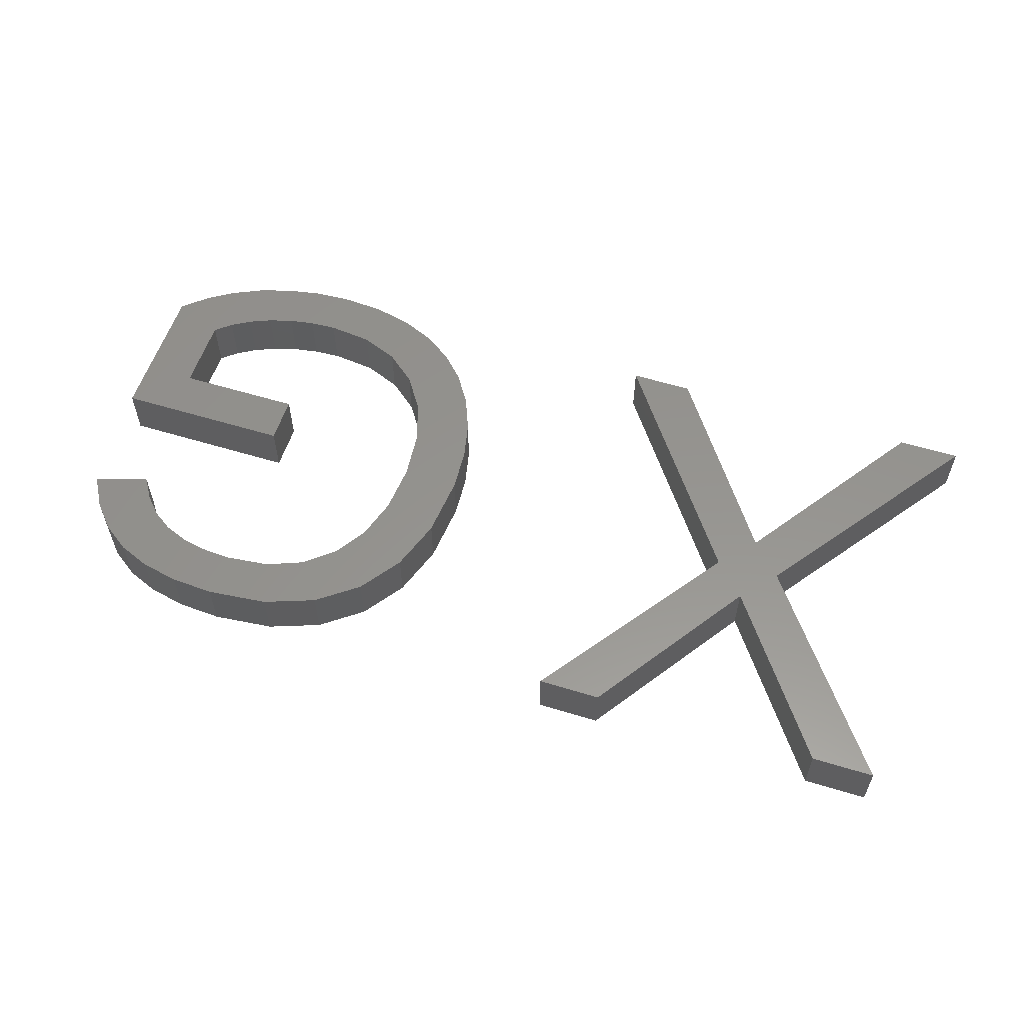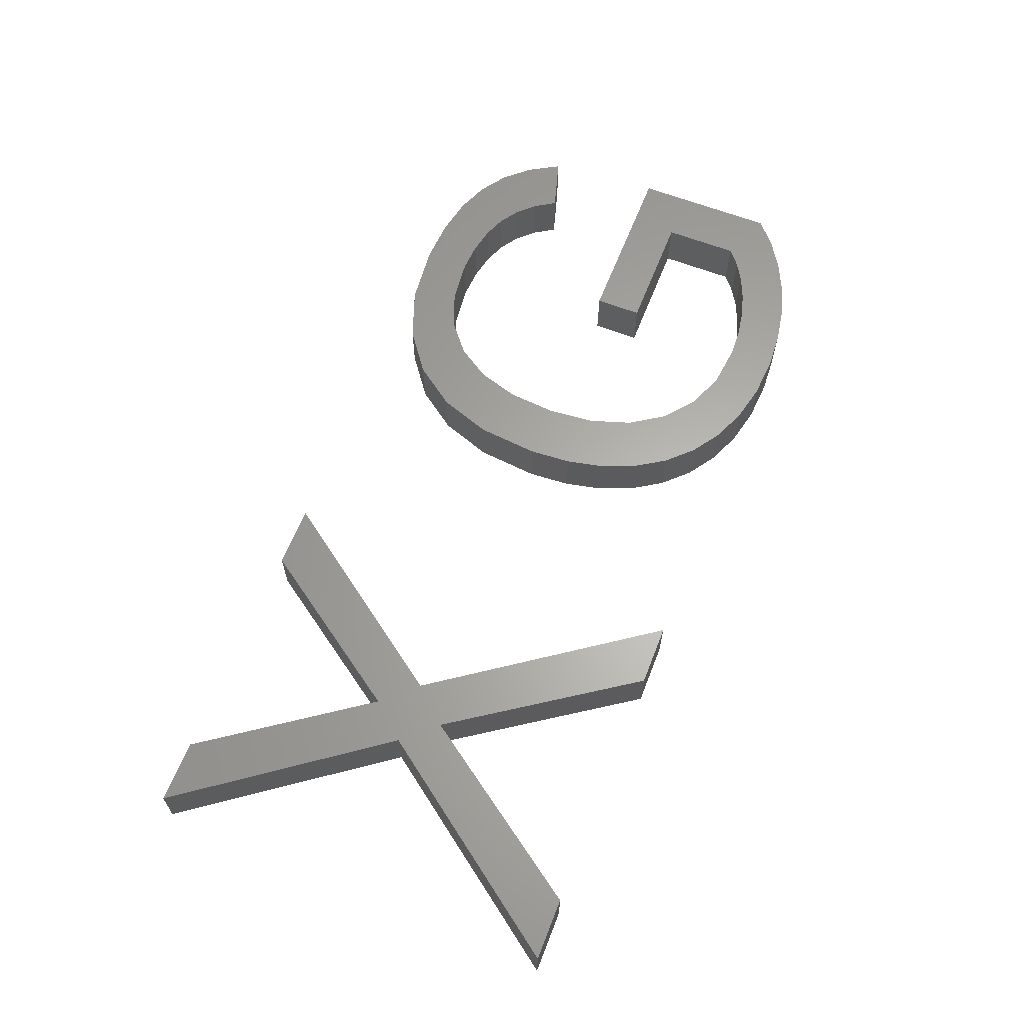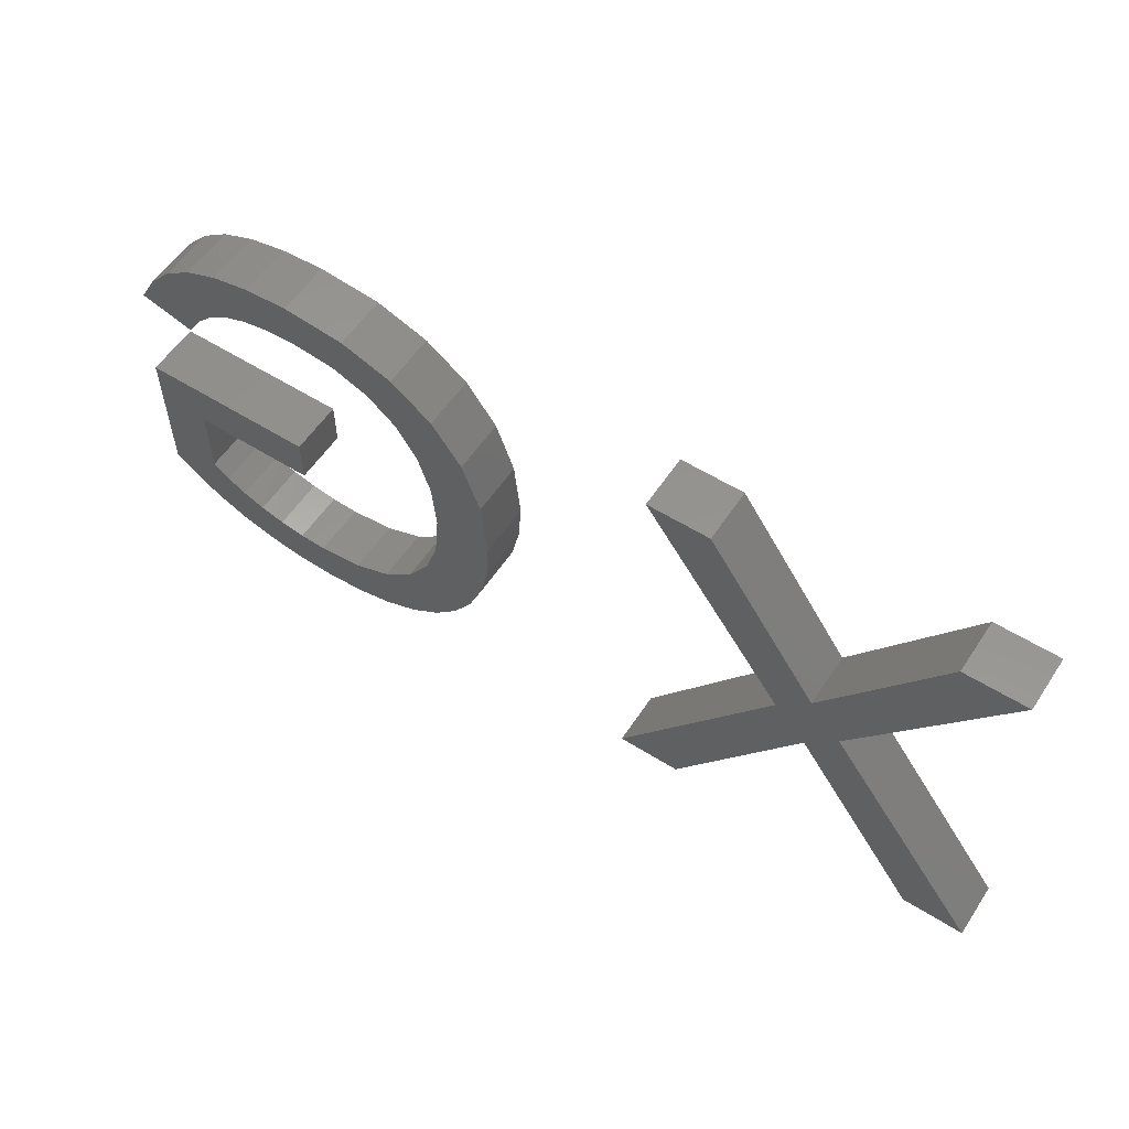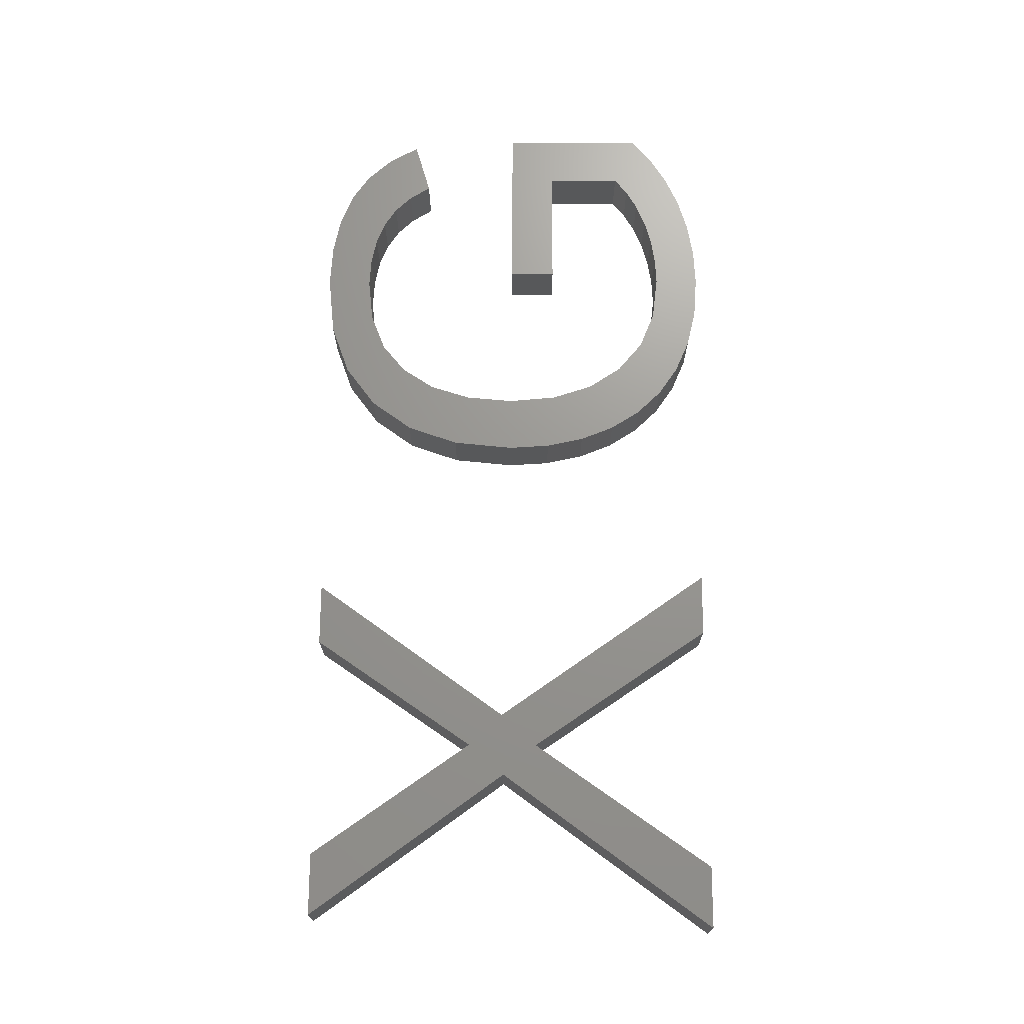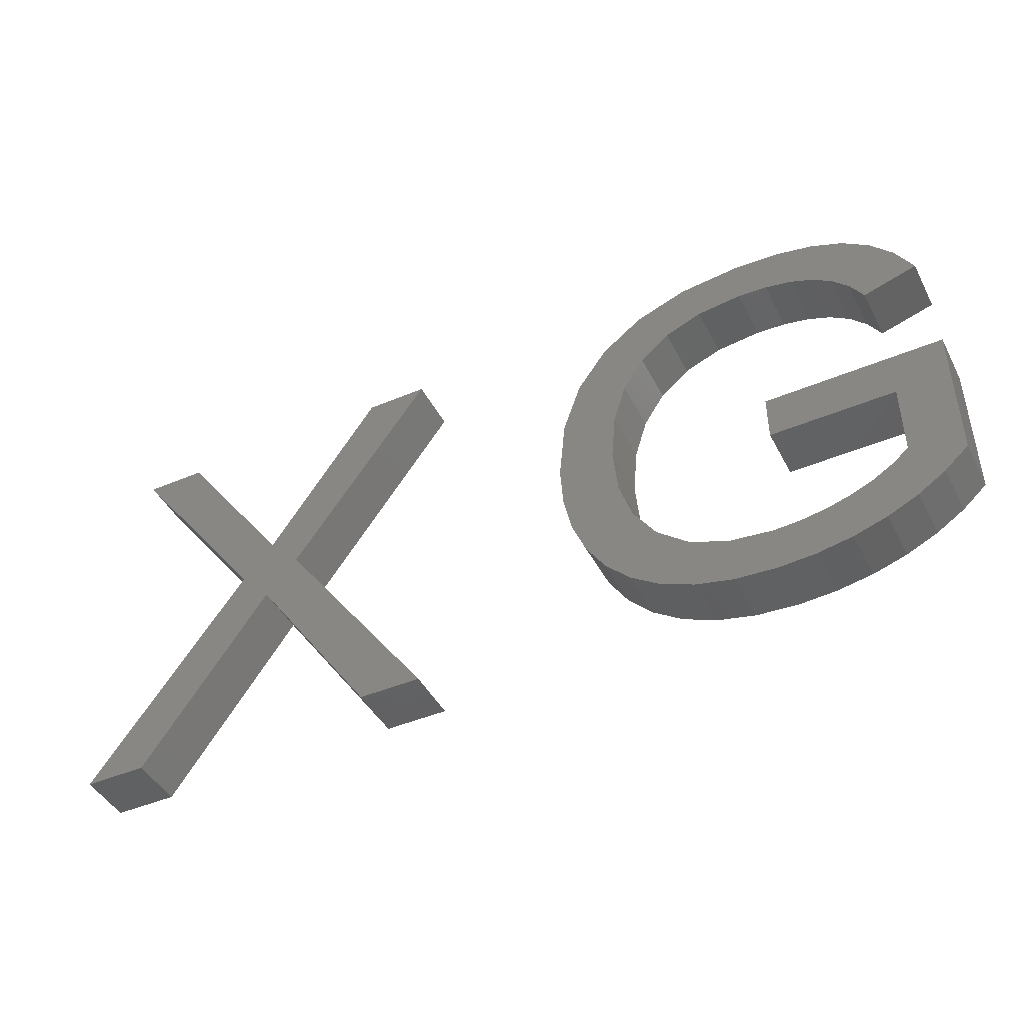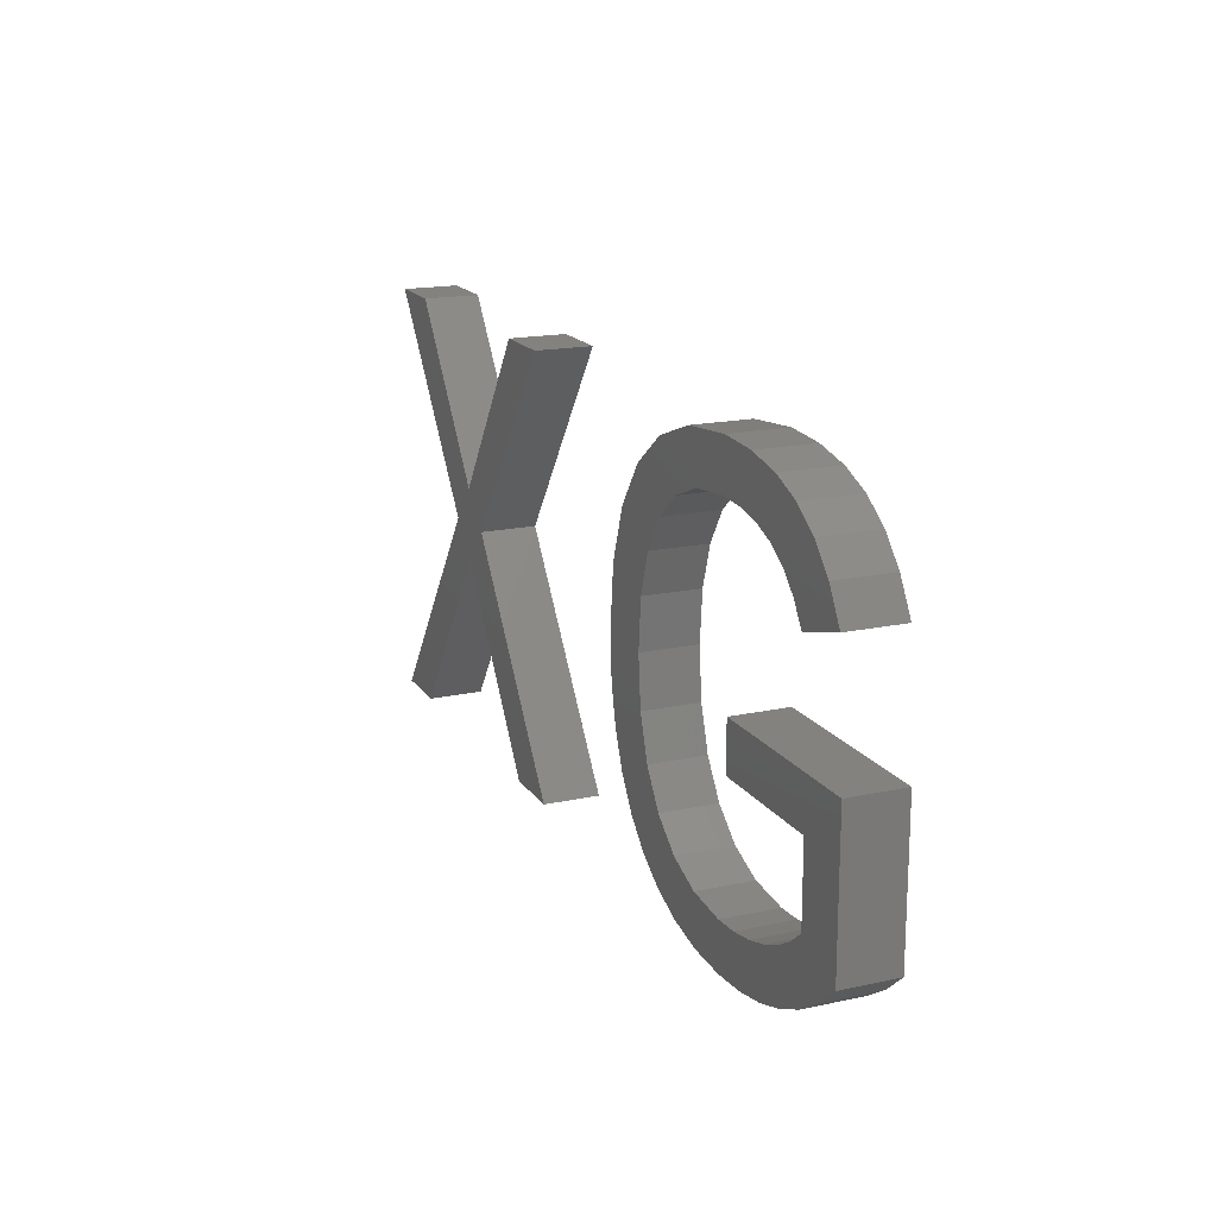
<metadata>
{"format":"stl","ext":"stl","renderer":"f3d","projection":"perspective","resolution":1024,"background":"white","views":[{"elev":57.1,"azim":-162.3,"up":"+Z"},{"elev":63.3,"azim":-68.6,"up":"+Z"},{"elev":57.0,"azim":-146.8,"up":"+Y"},{"elev":70.4,"azim":-89.8,"up":"+Z"},{"elev":-44.5,"azim":26.3,"up":"+Y"},{"elev":17.3,"azim":66.7,"up":"+Y"}]}
</metadata>
<code>
# stl→obj: 138 verts, 268 faces
v 35.95 12.68 2
v 42.43 12.68 2
v 40.52 10.95 2
v 42.43 7.403 2
v 40.52 8.184 2
v 35.95 10.95 2
v 41.55 6.64 2
v 40.56 6.001 2
v 39.93 7.699 2
v 39.23 7.286 2
v 36.97 4.883 2
v 37.53 6.692 2
v 38.24 5.109 2
v 36.6 6.54 2
v 35.62 4.808 2
v 35.62 6.489 2
v 39.45 5.486 2
v 38.42 6.945 2
v 34.1 4.914 2
v 34 6.674 2
v 31.49 5.759 2
v 30.42 6.487 2
v 32.63 7.231 2
v 29.54 7.401 2
v 30.69 9.406 2
v 31.51 8.158 2
v 28.84 8.501 2
v 28.33 9.765 2
v 28.02 11.17 2
v 30.19 10.92 2
v 27.92 12.71 2
v 30.03 12.71 2
v 28.14 15 2
v 30.18 14.5 2
v 28.81 16.91 2
v 30.65 16 2
v 29.92 18.45 2
v 31.43 17.2 2
v 31.43 19.58 2
v 32.5 18.09 2
v 33.3 20.26 2
v 33.85 18.62 2
v 35.53 20.49 2
v 35.47 18.8 2
v 37.11 20.39 2
v 37.49 18.53 2
v 36.55 18.73 2
v 38.49 20.11 2
v 38.32 18.21 2
v 39.65 19.64 2
v 39.03 17.74 2
v 40.62 18.95 2
v 39.63 17.11 2
v 41.44 18.05 2
v 40.12 16.33 2
v 42.09 16.91 2
v 20.03 5 2
v 16.66 13.02 2
v 22.32 5 2
v 32.72 5.231 2
v 15.46 11.69 2
v 14.3 12.95 2
v 15.47 14.29 2
v 19.59 20.3 2
v 21.88 20.3 2
v 8.942 20.3 2
v 11.23 20.3 2
v 10.79 5 2
v 8.498 5 2
v 40.52 10.95 4
v 42.43 12.68 4
v 35.95 12.68 4
v 40.52 8.184 4
v 42.43 7.403 4
v 35.95 10.95 4
v 41.55 6.64 4
v 39.93 7.699 4
v 40.56 6.001 4
v 39.23 7.286 4
v 38.24 5.109 4
v 37.53 6.692 4
v 36.97 4.883 4
v 35.62 6.489 4
v 35.62 4.808 4
v 36.6 6.54 4
v 38.42 6.945 4
v 39.45 5.486 4
v 34 6.674 4
v 34.1 4.914 4
v 32.63 7.231 4
v 30.42 6.487 4
v 31.49 5.759 4
v 31.51 8.158 4
v 30.69 9.406 4
v 29.54 7.401 4
v 28.84 8.501 4
v 30.19 10.92 4
v 28.02 11.17 4
v 28.33 9.765 4
v 30.03 12.71 4
v 27.92 12.71 4
v 30.18 14.5 4
v 28.14 15 4
v 30.65 16 4
v 28.81 16.91 4
v 31.43 17.2 4
v 29.92 18.45 4
v 32.5 18.09 4
v 31.43 19.58 4
v 33.3 20.26 4
v 35.47 18.8 4
v 35.53 20.49 4
v 33.85 18.62 4
v 36.55 18.73 4
v 37.49 18.53 4
v 37.11 20.39 4
v 38.32 18.21 4
v 38.49 20.11 4
v 39.03 17.74 4
v 39.65 19.64 4
v 39.63 17.11 4
v 40.62 18.95 4
v 41.44 18.05 4
v 42.09 16.91 4
v 40.12 16.33 4
v 22.32 5 4
v 16.66 13.02 4
v 20.03 5 4
v 32.72 5.231 4
v 15.46 11.69 4
v 15.47 14.29 4
v 14.3 12.95 4
v 21.88 20.3 4
v 19.59 20.3 4
v 11.23 20.3 4
v 8.942 20.3 4
v 10.79 5 4
v 8.498 5 4
f 1 2 3
f 3 4 5
f 1 3 6
f 5 4 7
f 8 9 7
f 8 10 9
f 11 12 13
f 14 15 16
f 10 17 18
f 3 2 4
f 9 5 7
f 8 17 10
f 17 13 18
f 18 13 12
f 12 11 14
f 14 11 15
f 16 19 20
f 21 22 23
f 24 25 26
f 24 27 25
f 28 29 30
f 29 31 32
f 31 33 34
f 33 35 36
f 36 37 38
f 38 39 40
f 40 39 41
f 42 43 44
f 45 46 47
f 48 49 46
f 50 51 49
f 52 53 51
f 52 54 53
f 55 54 56
f 53 54 55
f 50 52 51
f 48 50 49
f 45 48 46
f 43 45 47
f 44 43 47
f 42 41 43
f 42 40 41
f 38 37 39
f 36 35 37
f 34 33 36
f 32 31 34
f 30 29 32
f 25 28 30
f 25 27 28
f 22 24 26
f 57 58 59
f 23 22 26
f 60 21 23
f 20 60 23
f 20 19 60
f 16 15 19
f 57 61 58
f 62 63 58
f 58 64 65
f 58 63 64
f 66 67 62
f 62 67 63
f 61 68 62
f 62 68 69
f 61 62 58
f 70 71 72
f 73 74 70
f 75 70 72
f 76 74 73
f 76 77 78
f 77 79 78
f 80 81 82
f 83 84 85
f 86 87 79
f 74 71 70
f 76 73 77
f 79 87 78
f 86 80 87
f 81 80 86
f 85 82 81
f 84 82 85
f 88 89 83
f 90 91 92
f 93 94 95
f 94 96 95
f 97 98 99
f 100 101 98
f 102 103 101
f 104 105 103
f 106 107 104
f 108 109 106
f 110 109 108
f 111 112 113
f 114 115 116
f 115 117 118
f 117 119 120
f 119 121 122
f 121 123 122
f 124 123 125
f 125 123 121
f 119 122 120
f 117 120 118
f 115 118 116
f 114 116 112
f 114 112 111
f 112 110 113
f 110 108 113
f 109 107 106
f 107 105 104
f 104 103 102
f 102 101 100
f 100 98 97
f 97 99 94
f 99 96 94
f 93 95 91
f 126 127 128
f 93 91 90
f 90 92 129
f 90 129 88
f 129 89 88
f 89 84 83
f 127 130 128
f 127 131 132
f 133 134 127
f 134 131 127
f 132 135 136
f 131 135 132
f 132 137 130
f 138 137 132
f 127 132 130
f 13 82 11
f 13 80 82
f 17 80 13
f 17 87 80
f 8 87 17
f 8 78 87
f 7 78 8
f 7 76 78
f 4 76 7
f 4 74 76
f 2 74 4
f 2 71 74
f 1 71 2
f 1 72 71
f 6 72 1
f 6 75 72
f 3 75 6
f 3 70 75
f 5 70 3
f 5 73 70
f 9 73 5
f 9 77 73
f 10 77 9
f 10 79 77
f 18 79 10
f 18 86 79
f 12 86 18
f 12 81 86
f 14 81 12
f 14 85 81
f 16 85 14
f 16 83 85
f 20 83 16
f 20 88 83
f 23 88 20
f 23 90 88
f 26 90 23
f 26 93 90
f 25 93 26
f 25 94 93
f 30 94 25
f 30 97 94
f 32 97 30
f 32 100 97
f 34 100 32
f 34 102 100
f 36 102 34
f 36 104 102
f 38 104 36
f 38 106 104
f 40 106 38
f 40 108 106
f 42 108 40
f 42 113 108
f 44 113 42
f 44 111 113
f 47 111 44
f 47 114 111
f 46 114 47
f 46 115 114
f 49 115 46
f 49 117 115
f 51 117 49
f 51 119 117
f 53 119 51
f 53 121 119
f 55 121 53
f 55 125 121
f 56 125 55
f 56 124 125
f 54 124 56
f 54 123 124
f 52 123 54
f 52 122 123
f 50 122 52
f 50 120 122
f 48 120 50
f 48 118 120
f 45 118 48
f 45 116 118
f 43 116 45
f 43 112 116
f 41 112 43
f 41 110 112
f 39 110 41
f 39 109 110
f 37 109 39
f 37 107 109
f 35 107 37
f 35 105 107
f 33 105 35
f 33 103 105
f 31 103 33
f 31 101 103
f 29 101 31
f 29 98 101
f 28 98 29
f 28 99 98
f 27 99 28
f 27 96 99
f 24 96 27
f 24 95 96
f 22 95 24
f 22 91 95
f 21 91 22
f 21 92 91
f 60 92 21
f 60 129 92
f 19 129 60
f 19 89 129
f 15 89 19
f 15 84 89
f 11 84 15
f 11 82 84
f 57 130 61
f 57 128 130
f 59 128 57
f 59 126 128
f 58 126 59
f 58 127 126
f 65 127 58
f 65 133 127
f 64 133 65
f 64 134 133
f 63 134 64
f 63 131 134
f 67 131 63
f 67 135 131
f 66 135 67
f 66 136 135
f 62 136 66
f 62 132 136
f 69 132 62
f 69 138 132
f 68 138 69
f 68 137 138
f 61 137 68
f 61 130 137

</code>
